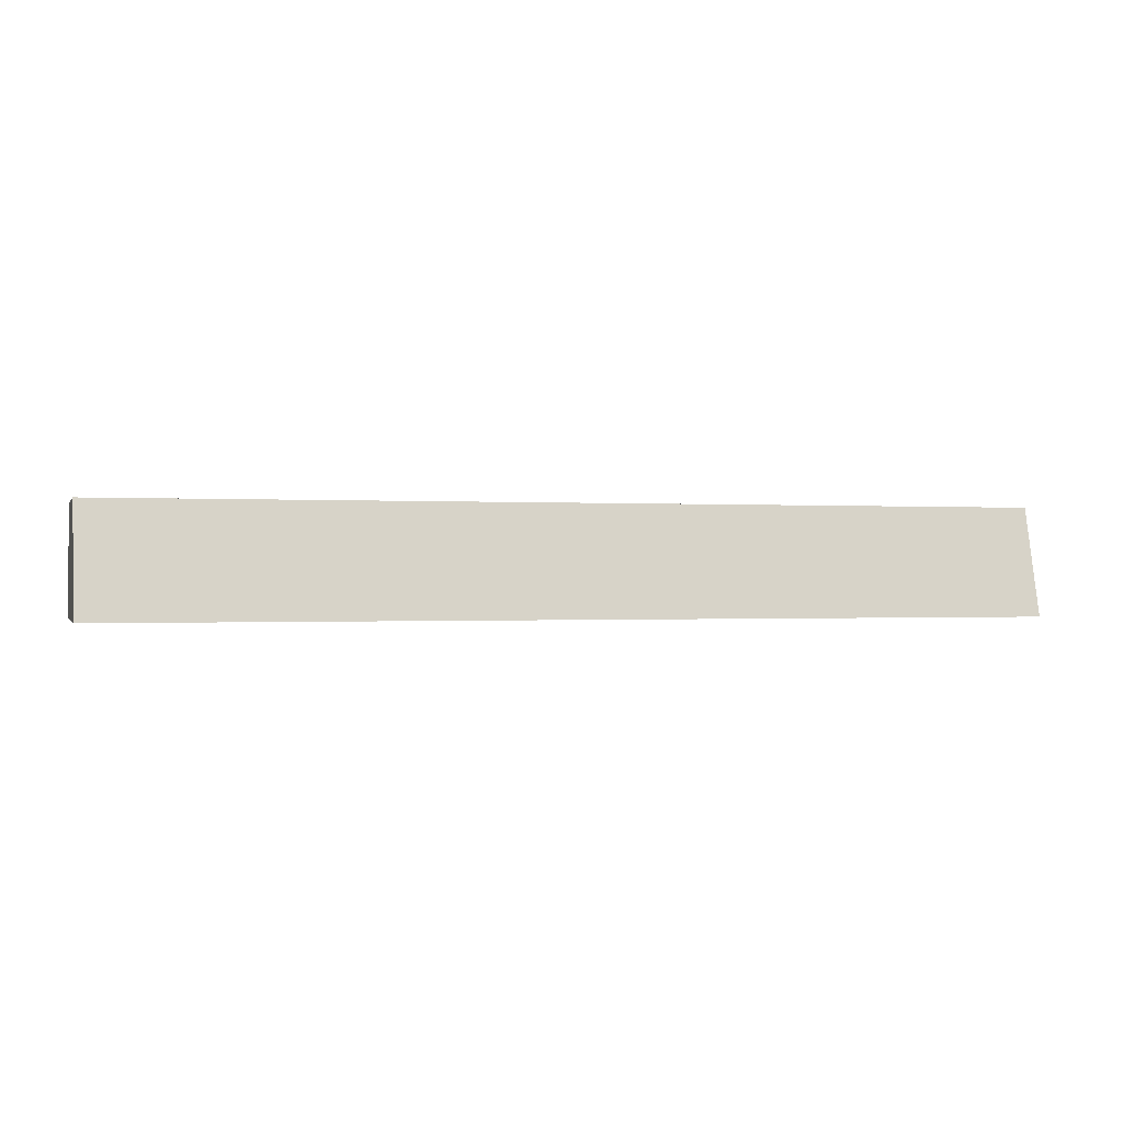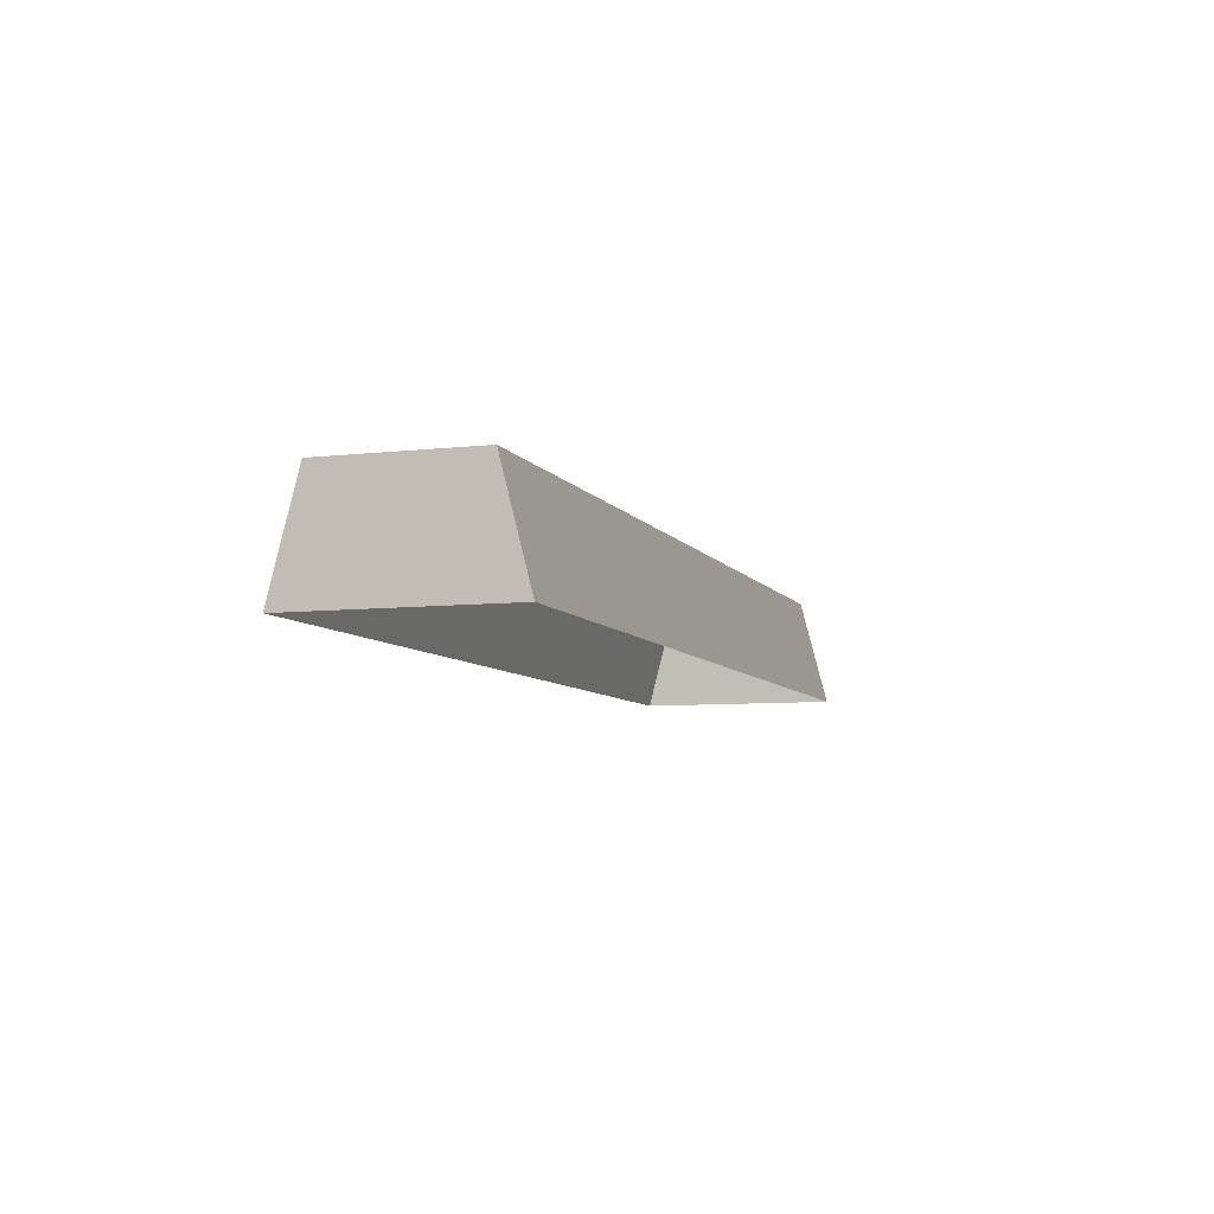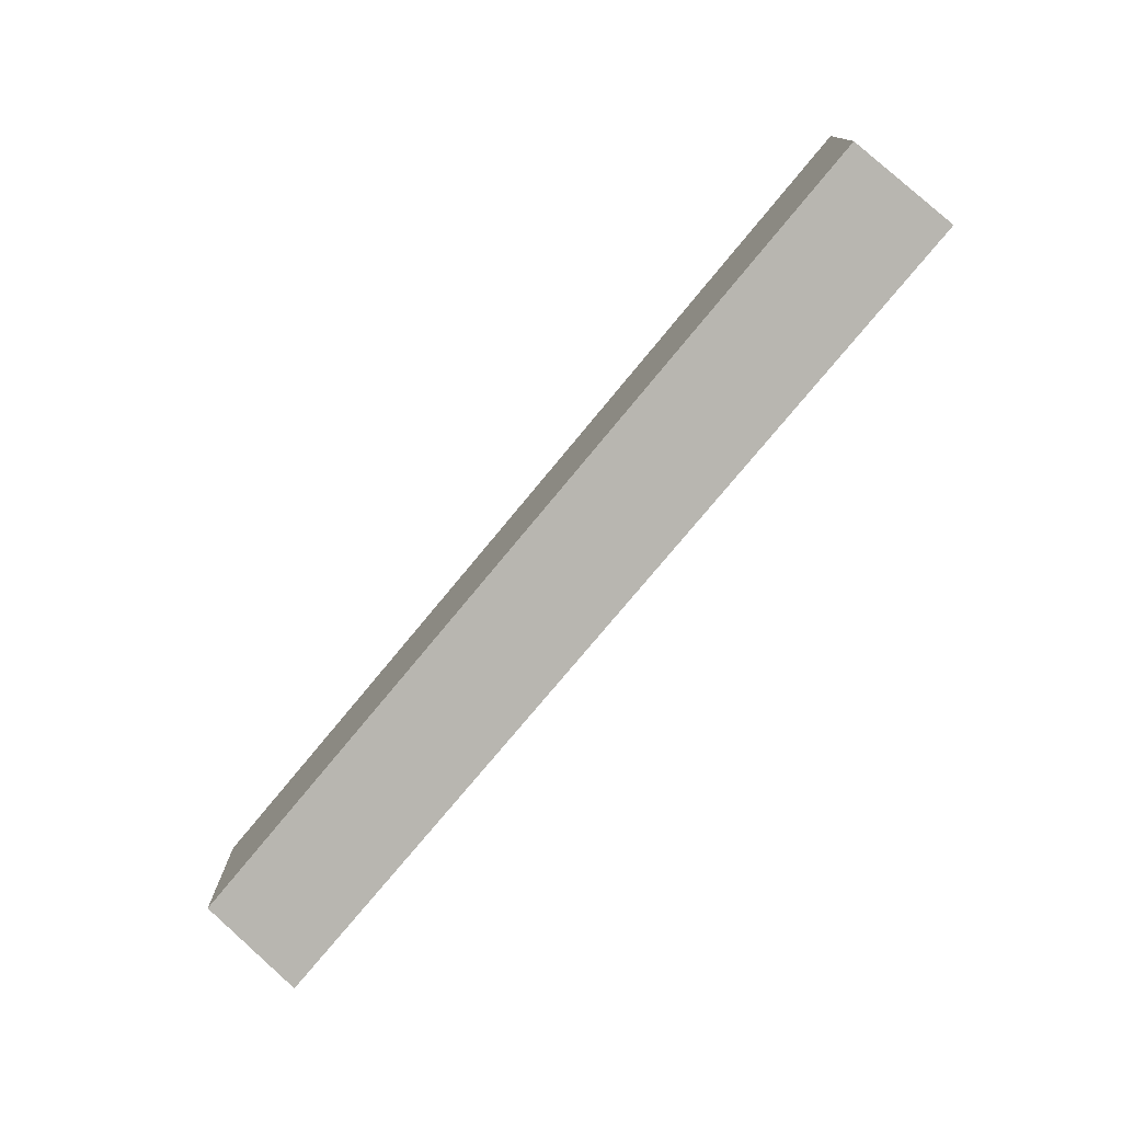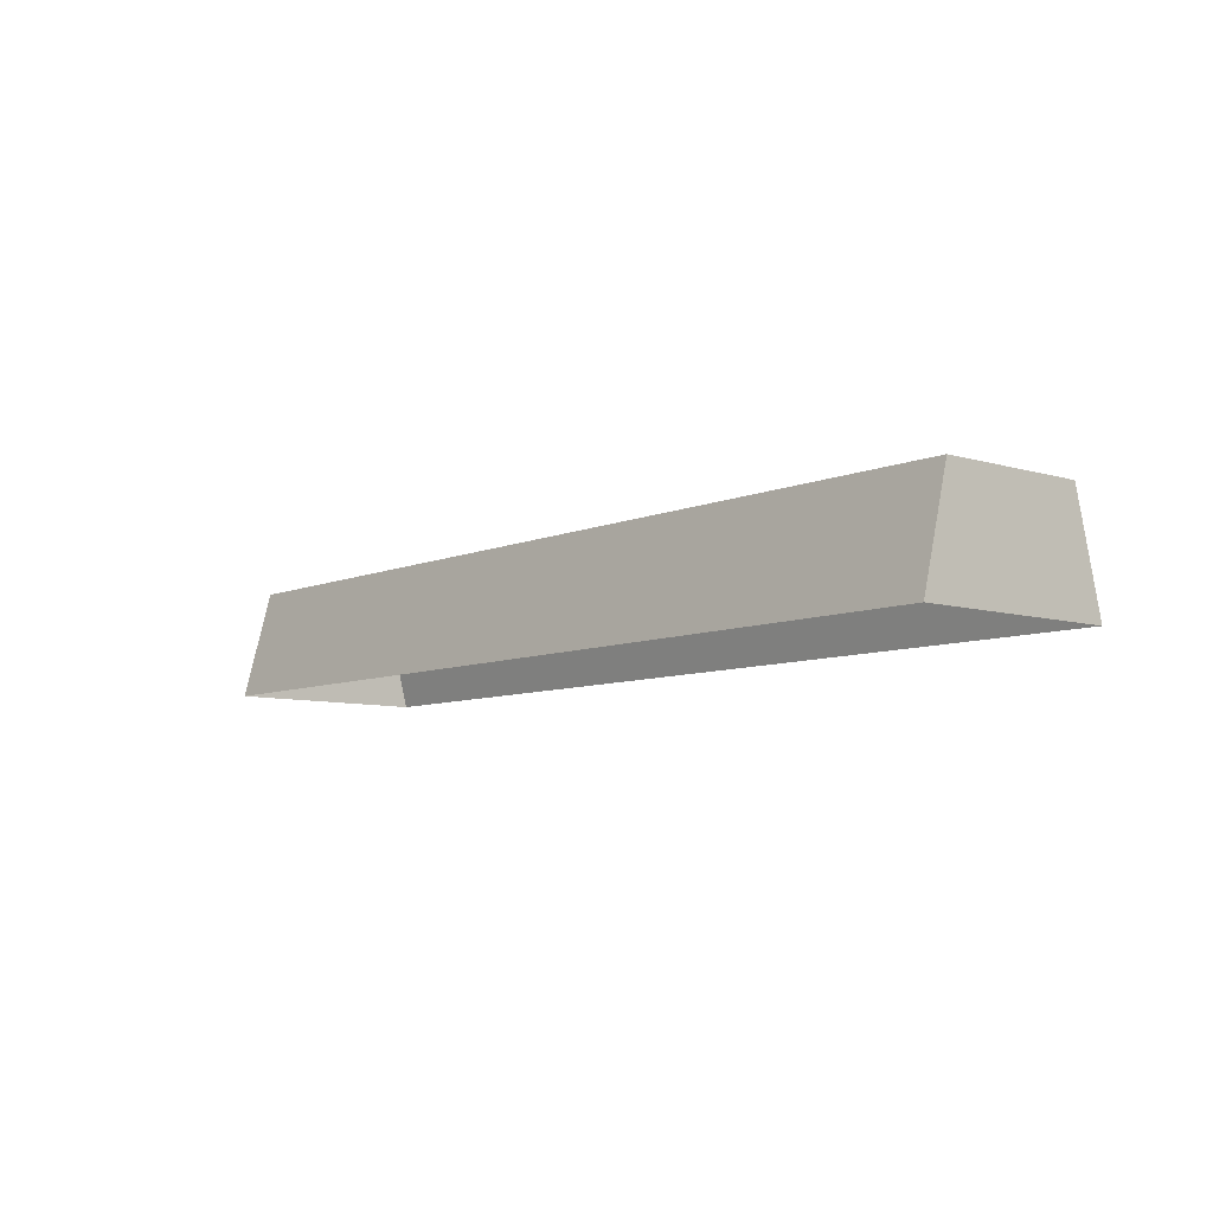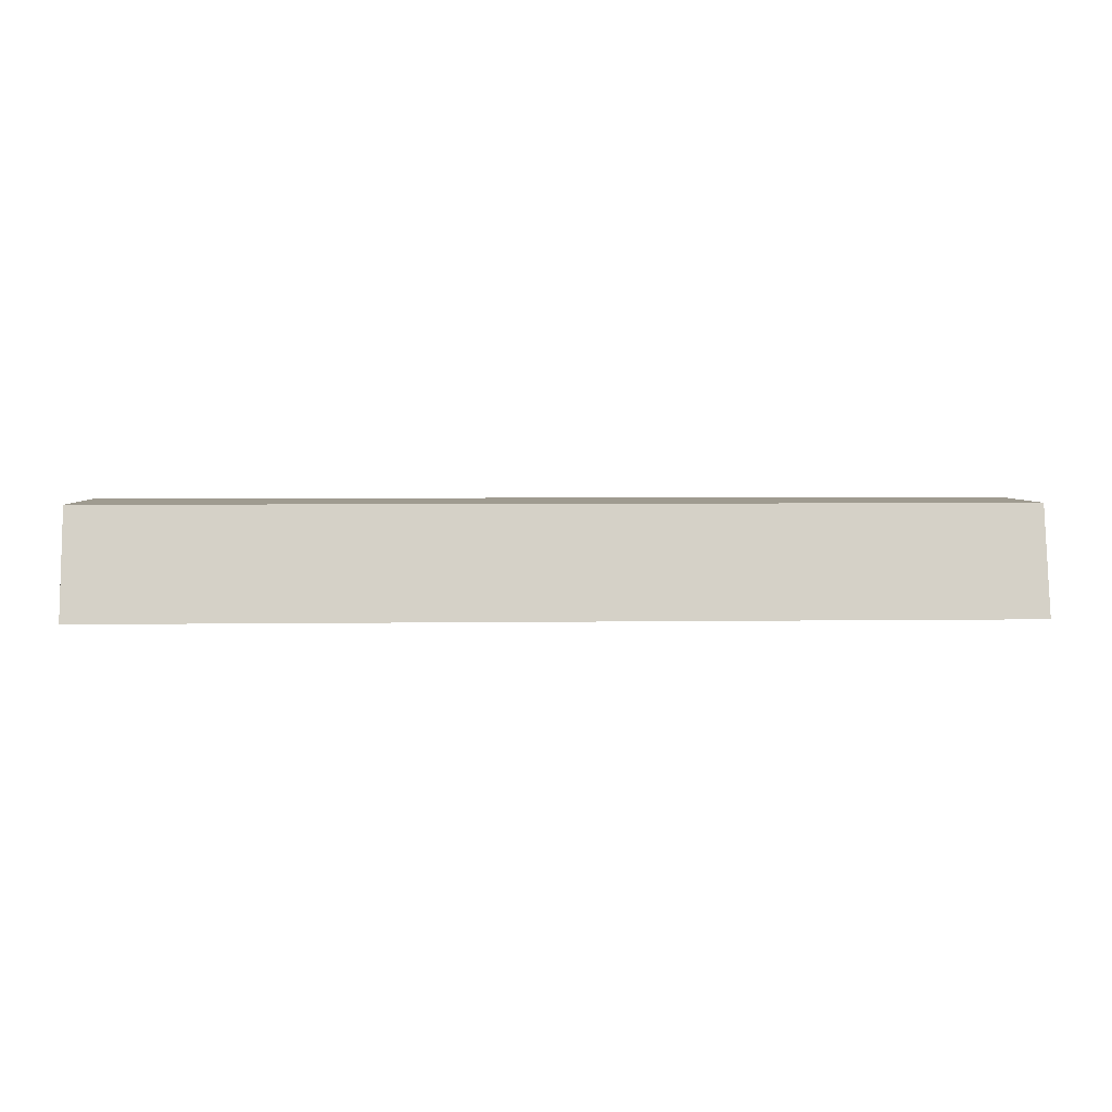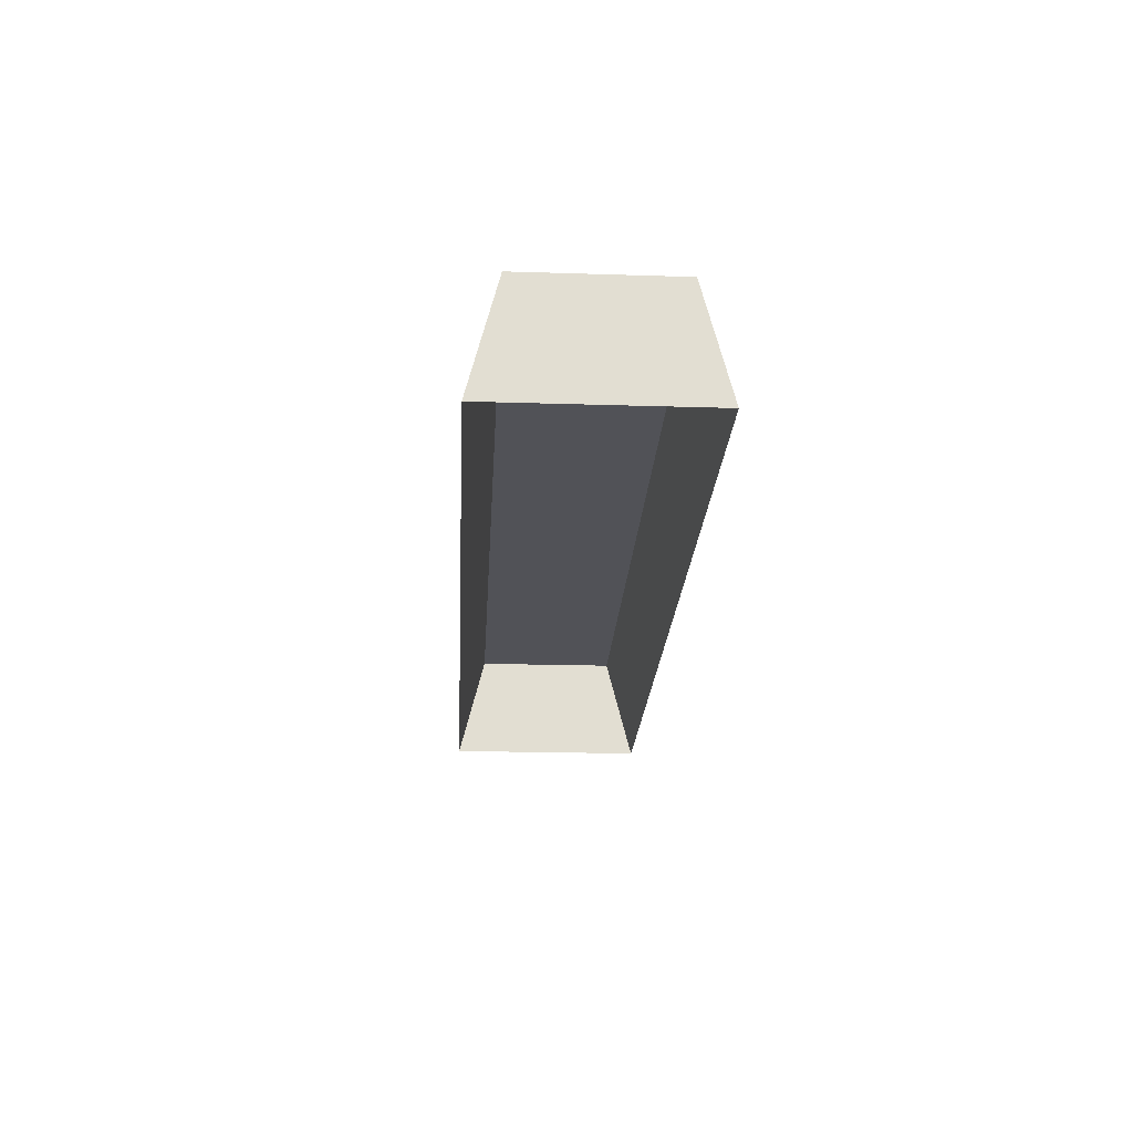
<metadata>
{"format":"obj","ext":"obj","renderer":"f3d","projection":"perspective","resolution":1024,"background":"white","views":[{"elev":-0.4,"azim":164.0,"up":"+Y"},{"elev":-7.0,"azim":108.2,"up":"+Y"},{"elev":-75.8,"azim":-129.5,"up":"+Z"},{"elev":-7.8,"azim":49.9,"up":"+Y"},{"elev":4.0,"azim":-2.9,"up":"+Y"},{"elev":-21.4,"azim":-93.1,"up":"+Y"}]}
</metadata>
<code>
g HummerFrameSyren1
v -0.1074 1.421 0.4268
v -0.1074 1.32 0.4528
v -0.4287 1.32 0.4528
v -0.4287 1.421 0.4268
v 0.4287 1.421 0.4268
v 0.4291 1.421 0.2909
v 0.4291 1.32 0.2649
v 0.4287 1.32 0.4528
v 0.1058 1.421 0.2909
v 0.4291 1.421 0.2909
v 0.4287 1.421 0.4268
v 0.1074 1.421 0.4268
v -0.4291 1.421 0.2909
v -0.4291 1.32 0.2649
v -0.1058 1.32 0.2649
v -0.1058 1.421 0.2909
v 0.4291 1.421 0.2909
v 0.1058 1.421 0.2909
v 0.1058 1.32 0.2649
v 0.4291 1.32 0.2649
v -0.4287 1.421 0.4268
v -0.4287 1.32 0.4528
v -0.4291 1.32 0.2649
v -0.4291 1.421 0.2909
v -0.1058 1.421 0.2909
v -0.1074 1.421 0.4268
v -0.4287 1.421 0.4268
v -0.4291 1.421 0.2909
v -0.1074 1.421 0.4268
v -0.1058 1.421 0.2909
v 0.1058 1.421 0.2909
v 0.1074 1.421 0.4268
v -0.1074 1.32 0.4528
v -0.1074 1.421 0.4268
v 0.1074 1.421 0.4268
v 0.1074 1.32 0.4528
v -0.1058 1.421 0.2909
v -0.1058 1.32 0.2649
v 0.1058 1.32 0.2649
v 0.1058 1.421 0.2909
v 0.1074 1.421 0.4268
v 0.4287 1.421 0.4268
v 0.4287 1.32 0.4528
v 0.1074 1.32 0.4528
g HummerFrameSyren1_0
f 3 2 1
f 4 3 1
f 7 6 5
f 8 7 5
f 11 10 9
f 12 11 9
f 15 14 13
f 16 15 13
f 19 18 17
f 20 19 17
f 23 22 21
f 24 23 21
f 27 26 25
f 28 27 25
f 31 30 29
f 32 31 29
f 35 34 33
f 36 35 33
f 39 38 37
f 40 39 37
f 43 42 41
f 44 43 41

</code>
